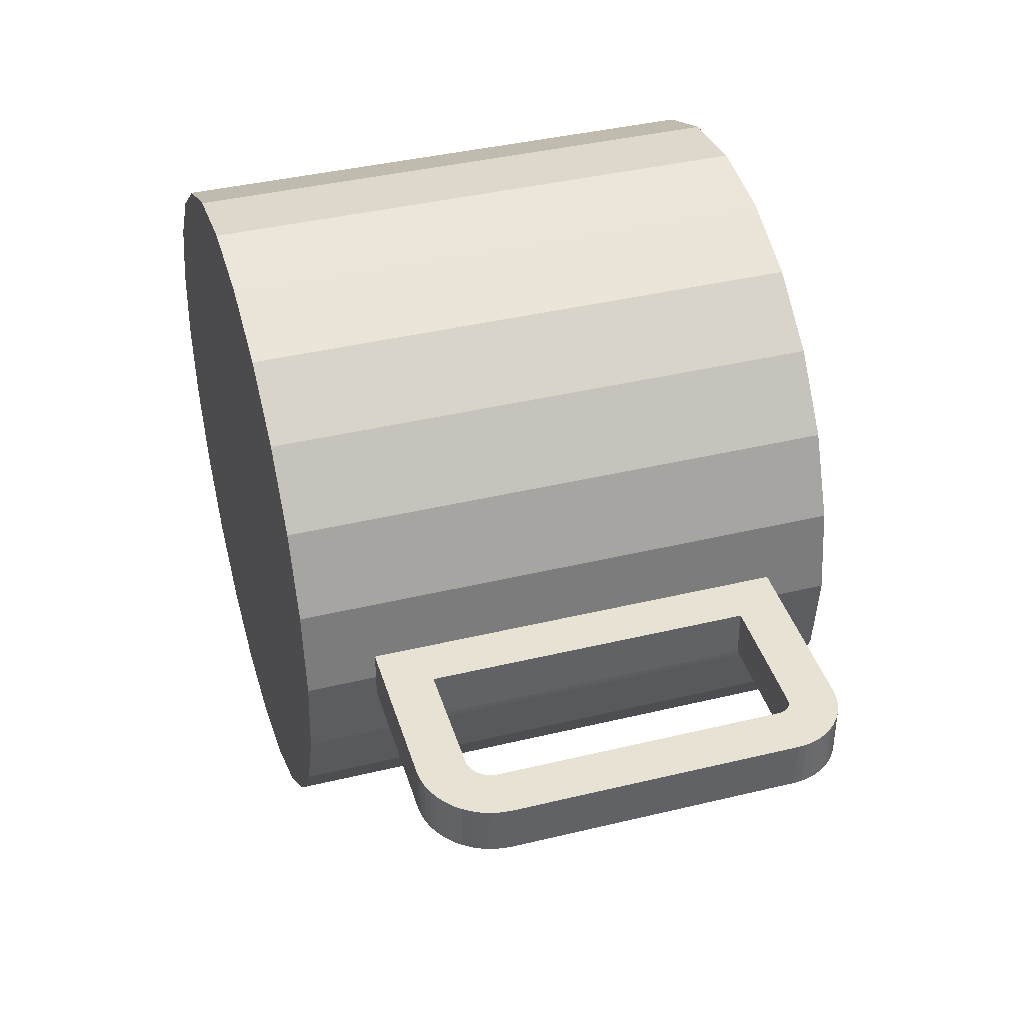
<metadata>
{"format":"obj","ext":"obj","renderer":"f3d","projection":"perspective","resolution":1024,"background":"white","views":[{"elev":39.9,"azim":73.4,"up":"+Z"}]}
</metadata>
<code>
o mesh1_mesh1-geometry
v 0.04199 0.2196 -0.2286
v 0.09651 0.2211 -0.1855
v 0.09651 0.2196 -0.1855
v 0.04199 0.2211 -0.2286
v 0.138 0.2196 -0.1297
v 0.04199 -0.2211 -0.2286
v -0.02183 0.2211 -0.2562
v 0.02494 0.2211 -0.2001
v 0.138 0.2211 -0.1297
v 0.138 -0.2211 -0.1297
v 0.09651 -0.2211 -0.1855
v -0.02183 -0.2211 -0.2562
v -0.02183 0.2196 -0.2562
v -0.09111 0.2211 -0.233
v 0.07265 0.2211 -0.1623
v -0.03092 0.2211 -0.2242
v 0.1402 0.2196 -0.1241
v 0.1402 -0.2211 -0.1241
v 0.02494 -0.2211 -0.2001
v -0.09111 -0.2211 -0.233
v -0.09062 0.2196 -0.2663
v -0.1597 0.2211 -0.2582
v 0.07265 -0.2211 -0.1623
v 0.1402 0.2211 -0.1241
v -0.03092 -0.2211 -0.2242
v -0.09062 -0.2211 -0.2663
v -0.1597 -0.2211 -0.2582
v -0.09062 0.2211 -0.2663
v -0.2243 0.2211 -0.2326
v 0.109 0.2211 -0.1135
v 0.1637 0.2196 -0.06509
v 0.1637 -0.2211 -0.06509
v 0.109 -0.2211 -0.1135
v -0.2569 -0.2211 -0.1672
v -0.2081 -0.2211 -0.2035
v -0.1515 -0.2211 -0.226
v -0.2243 -0.2211 -0.2326
v -0.1515 0.2211 -0.226
v -0.2243 0.2196 -0.2326
v 0.1096 0.2211 -0.112
v 0.1637 0.2211 -0.06509
v 0.1096 -0.2211 -0.112
v -0.2947 -0.2211 -0.1195
v -0.2619 -0.2211 -0.1609
v -0.1597 0.2196 -0.2582
v -0.2081 0.2211 -0.2035
v -0.2801 0.2211 -0.1911
v 0.1717 0.2196 0.003967
v 0.1717 -0.2211 0.003967
v 0.1314 -0.2211 -0.05696
v -0.2878 -0.2211 -0.1814
v -0.2569 0.2211 -0.1672
v -0.2801 0.2196 -0.1911
v 0.1314 0.2211 -0.05696
v 0.1717 0.2211 0.003967
v 0.1717 0.1699 0.003967
v 0.1717 -0.1653 0.003967
v 0.1384 -0.2211 0.003472
v -0.3188 -0.2211 -0.06367
v -0.3232 -0.2211 -0.1366
v -0.2619 0.2211 -0.1609
v -0.2801 -0.2211 -0.1911
v -0.2878 0.2211 -0.1814
v 0.1384 0.2211 0.003472
v 0.1616 0.2196 0.07275
v 0.1616 -0.2211 0.07275
v 0.1296 -0.2211 0.06367
v -0.3276 -0.2211 -0.003472
v -0.3508 -0.2211 -0.07275
v -0.2947 0.2211 -0.1195
v -0.3232 0.2196 -0.1366
v -0.2878 0.2196 -0.1814
v 0.1296 0.2211 0.06367
v 0.1616 0.2211 0.07275
v 0.1717 -0.1653 -0.01307
v 0.1717 0.1699 0.02669
v -0.3206 -0.2211 0.05696
v -0.3609 -0.2211 -0.003967
v -0.3188 0.2211 -0.06367
v -0.3508 0.2196 -0.07275
v -0.3232 0.2211 -0.1366
v 0.134 0.2196 0.1366
v 0.1717 0.1699 -0.01307
v 0.3026 -0.1653 -0.01307
v 0.1717 -0.1653 0.02669
v 0.3113 0.1699 -0.01307
v 0.134 -0.2211 0.1366
v 0.1055 -0.2211 0.1195
v -0.2981 -0.2211 0.1135
v 0.1055 0.2211 0.1195
v -0.3276 0.2211 -0.003472
v -0.3609 0.2196 -0.003967
v -0.3508 0.2211 -0.07275
v 0.134 0.2211 0.1366
v 0.2098 0.1318 -0.01307
v 0.3026 -0.1653 0.02669
v 0.3014 -0.1271 -0.01307
v 0.2098 -0.1271 0.02669
v 0.3113 0.1699 0.02669
v -0.3528 -0.2211 0.06509
v -0.3206 0.2211 0.05696
v -0.3609 0.2211 -0.003967
v -0.3528 0.2196 0.06509
v 0.0909 0.2196 0.1911
v 0.0909 -0.2211 0.1911
v 0.31 0.1318 -0.01307
v 0.2098 -0.1271 -0.01307
v 0.3102 -0.1648 0.02669
v 0.3052 -0.1269 -0.01307
v 0.3014 -0.1271 0.02669
v 0.2098 0.1318 0.02669
v 0.31 0.1318 0.02669
v 0.3177 0.1695 -0.01307
v 0.06774 -0.2211 0.1672
v -0.2618 -0.2211 0.1623
v 0.06774 0.2211 0.1672
v -0.3272 -0.2211 0.1297
v -0.2981 0.2211 0.1135
v -0.3528 0.2211 0.06509
v 0.0909 0.2211 0.1911
v 0.3128 0.1316 -0.01307
v 0.3102 -0.1648 -0.01307
v 0.3078 -0.1264 0.02669
v 0.3078 -0.1264 -0.01307
v 0.3052 -0.1269 0.02669
v 0.3128 0.1316 0.02669
v 0.3177 0.1695 0.02669
v 0.317 0.1302 -0.01307
v -0.3272 0.2196 0.1297
v -0.3272 0.2211 0.1297
v 0.03512 0.2211 0.2326
v 0.03512 0.2196 0.2326
v 0.01893 -0.2211 0.2035
v 0.3142 0.1313 -0.01307
v 0.3177 -0.1633 0.02669
v 0.3103 -0.1255 0.02669
v 0.3142 0.1313 0.02669
v 0.317 0.1302 0.02669
v 0.3241 0.1683 -0.01307
v 0.3182 0.1294 -0.01307
v 0.3156 0.1309 -0.01307
v -0.2141 -0.2211 0.2001
v -0.2857 -0.2211 0.1855
v -0.2618 0.2211 0.1623
v -0.2857 0.2196 0.1855
v 0.01893 0.2211 0.2035
v -0.03762 0.2211 0.226
v 0.03512 -0.2211 0.2326
v -0.03762 -0.2211 0.226
v 0.3103 -0.1255 -0.01307
v 0.3177 -0.1633 -0.01307
v 0.3168 -0.1212 0.02669
v 0.3126 -0.1244 0.02669
v 0.3156 0.1309 0.02669
v 0.3182 0.1294 0.02669
v 0.3241 0.1683 0.02669
v 0.3225 0.1218 -0.01307
v 0.3193 0.1284 -0.01307
v -0.2141 0.2211 0.2001
v -0.2857 0.2211 0.1855
v -0.0295 0.2196 0.2582
v -0.09805 0.2211 0.233
v -0.1582 -0.2211 0.2242
v 0.3126 -0.1244 -0.01307
v 0.3168 -0.1212 -0.01307
v 0.3249 -0.1609 0.02669
v 0.3185 -0.1192 0.02669
v 0.3148 -0.1229 0.02669
v 0.3193 0.1284 0.02669
v 0.3225 0.1218 0.02669
v 0.3303 0.1662 -0.01307
v 0.3227 0.1191 -0.01307
v 0.3223 0.1233 -0.01307
v 0.3203 0.1273 -0.01307
v -0.1582 0.2211 0.2242
v -0.2312 -0.2211 0.2286
v -0.2312 0.2211 0.2286
v -0.0295 0.2211 0.2582
v -0.1673 0.2211 0.2562
v -0.09805 -0.2211 0.233
v -0.0295 -0.2211 0.2582
v -0.1409 -0.2211 0.2267
v 0.3148 -0.1229 -0.01307
v 0.3185 -0.1192 -0.01307
v 0.3249 -0.1609 -0.01307
v 0.3225 -0.1097 0.02669
v 0.32 -0.1171 0.02669
v 0.3203 0.1273 0.02669
v 0.3227 0.1191 0.02669
v 0.3223 0.1233 0.02669
v 0.3303 0.1662 0.02669
v 0.3227 -0.1058 -0.01307
v 0.3218 0.1247 -0.01307
v 0.3211 0.126 -0.01307
v -0.2312 0.2196 0.2286
v -0.09855 0.2211 0.2663
v -0.09855 0.2196 0.2663
v -0.1673 -0.2211 0.2562
v 0.32 -0.1171 -0.01307
v 0.3225 -0.1097 -0.01307
v 0.3317 -0.1575 0.02669
v 0.3227 -0.1058 0.02669
v 0.322 -0.1122 0.02669
v 0.3211 -0.1147 0.02669
v 0.3211 0.126 0.02669
v 0.3218 0.1247 0.02669
v 0.3361 0.1633 -0.01307
v 0.3317 -0.1575 -0.01307
v -0.1673 0.2196 0.2562
v -0.09855 -0.2211 0.2663
v 0.3211 -0.1147 -0.01307
v 0.322 -0.1122 -0.01307
v 0.3361 0.1633 0.02669
v 0.3381 -0.1532 0.02669
v 0.3415 0.1597 -0.01307
v 0.3381 -0.1532 -0.01307
v 0.3415 0.1597 0.02669
v 0.3438 -0.1482 0.02669
v 0.3463 0.1554 -0.01307
v 0.3438 -0.1482 -0.01307
v 0.3463 0.1554 0.02669
v 0.3488 -0.1425 -0.01307
v 0.3506 0.1505 0.02669
v 0.3488 -0.1425 0.02669
v 0.3506 0.1505 -0.01307
v 0.3531 -0.1362 -0.01307
v 0.3542 0.1452 0.02669
v 0.3531 -0.1362 0.02669
v 0.3542 0.1452 -0.01307
v 0.3564 -0.1293 -0.01307
v 0.3571 0.1393 0.02669
v 0.3564 -0.1293 0.02669
v 0.3571 0.1393 -0.01307
v 0.3589 -0.1221 -0.01307
v 0.3592 0.1332 0.02669
v 0.3589 -0.1221 0.02669
v 0.3592 0.1332 -0.01307
v 0.3604 -0.1146 -0.01307
v 0.3604 0.1268 0.02669
v 0.3604 -0.1146 0.02669
v 0.3604 0.1268 -0.01307
v 0.3609 -0.107 -0.01307
v 0.3609 0.1204 0.02669
v 0.3609 -0.107 0.02669
v 0.3609 0.1204 -0.01307
f 56 75 57
f 57 75 56
f 75 56 83
f 83 56 75
f 1 2 3
f 2 1 4
f 3 2 1
f 4 1 2
f 2 5 3
f 3 5 2
f 1 6 3
f 1 7 4
f 4 7 1
f 5 2 9
f 9 2 5
f 5 3 10
f 11 3 6
f 6 1 12
f 7 1 13
f 13 1 7
f 9 17 5
f 5 17 9
f 11 10 3
f 10 18 5
f 6 19 11
f 13 12 1
f 12 20 6
f 21 7 13
f 13 7 21
f 17 9 24
f 24 9 17
f 17 5 18
f 11 23 10
f 10 23 18
f 19 23 11
f 25 19 6
f 12 13 26
f 20 25 6
f 12 27 20
f 7 21 28
f 28 21 7
f 21 26 13
f 24 31 17
f 17 31 24
f 18 32 17
f 23 33 18
f 26 27 12
f 27 37 20
f 21 22 28
f 28 22 21
f 26 21 27
f 22 39 29
f 29 39 22
f 31 24 41
f 41 24 31
f 31 17 32
f 18 42 32
f 33 42 18
f 20 37 36
f 27 45 37
f 22 21 45
f 45 21 22
f 45 27 21
f 39 22 45
f 45 22 39
f 39 47 29
f 29 47 39
f 41 48 31
f 31 48 41
f 32 49 31
f 42 50 32
f 34 51 44
f 35 51 34
f 36 37 35
f 39 37 45
f 47 39 53
f 53 39 47
f 48 41 55
f 55 41 48
f 48 31 56
f 57 31 49
f 32 58 49
f 50 58 32
f 44 60 43
f 51 60 44
f 62 51 35
f 37 62 35
f 37 39 62
f 53 62 39
f 53 63 47
f 47 63 53
f 55 65 48
f 48 65 55
f 56 31 57
f 48 56 65
f 49 66 57
f 58 67 49
f 43 69 59
f 60 69 43
f 60 51 71
f 51 62 72
f 53 72 62
f 63 53 72
f 72 53 63
f 65 55 74
f 74 55 65
f 56 76 57
f 56 57 65
f 65 57 66
f 49 67 66
f 59 78 68
f 69 78 59
f 69 60 80
f 72 71 51
f 71 80 60
f 72 81 63
f 63 81 72
f 74 82 65
f 65 82 74
f 75 57 84
f 85 57 76
f 56 86 76
f 66 87 65
f 67 88 66
f 68 78 77
f 78 69 92
f 80 92 69
f 81 72 71
f 71 72 81
f 93 71 80
f 80 71 93
f 82 74 94
f 94 74 82
f 82 65 87
f 83 86 56
f 75 95 83
f 84 57 96
f 75 84 97
f 85 96 57
f 76 98 85
f 99 76 86
f 66 88 87
f 77 100 89
f 78 100 77
f 92 103 78
f 102 80 92
f 92 80 102
f 71 93 81
f 81 93 71
f 80 102 93
f 93 102 80
f 94 104 82
f 82 104 94
f 87 105 82
f 83 106 86
f 95 106 83
f 95 75 107
f 96 108 84
f 97 84 109
f 107 75 97
f 85 110 96
f 98 110 85
f 98 76 111
f 76 99 112
f 86 113 99
f 88 114 87
f 100 117 89
f 100 78 103
f 119 92 103
f 103 92 119
f 92 119 102
f 102 119 92
f 104 94 120
f 120 94 104
f 104 82 105
f 87 114 105
f 106 121 86
f 106 95 112
f 107 98 95
f 122 84 108
f 96 123 108
f 109 84 124
f 97 109 110
f 107 97 98
f 110 125 96
f 110 98 97
f 111 76 112
f 111 95 98
f 112 99 126
f 127 99 113
f 86 128 113
f 89 117 115
f 117 100 129
f 103 129 100
f 103 130 119
f 119 130 103
f 131 104 120
f 120 104 131
f 104 105 132
f 114 133 105
f 121 134 86
f 121 106 126
f 111 112 95
f 112 126 106
f 84 122 124
f 108 135 122
f 123 136 108
f 125 123 96
f 109 124 125
f 125 110 109
f 126 99 137
f 99 127 138
f 113 139 127
f 128 140 113
f 141 128 86
f 117 143 115
f 129 145 117
f 130 103 129
f 129 103 130
f 104 131 132
f 132 131 104
f 148 132 105
f 133 149 105
f 134 141 86
f 134 121 137
f 126 137 121
f 124 122 150
f 151 122 135
f 108 152 135
f 136 153 108
f 136 123 150
f 123 125 124
f 137 99 154
f 138 127 155
f 154 99 138
f 156 127 139
f 113 157 139
f 140 158 113
f 140 128 155
f 128 141 138
f 115 143 142
f 143 117 145
f 160 129 145
f 145 129 160
f 129 160 130
f 130 160 129
f 131 161 132
f 132 161 131
f 132 148 161
f 105 149 148
f 141 134 154
f 137 154 134
f 150 122 164
f 124 150 123
f 122 151 165
f 135 166 151
f 152 167 135
f 168 152 108
f 153 168 108
f 153 136 164
f 150 164 136
f 155 127 169
f 138 155 128
f 154 138 141
f 127 156 170
f 139 171 156
f 172 139 157
f 173 157 113
f 158 174 113
f 158 140 169
f 155 169 140
f 142 143 163
f 143 145 176
f 145 177 160
f 160 177 145
f 161 131 178
f 178 131 161
f 181 161 148
f 149 180 148
f 164 122 183
f 165 151 184
f 183 122 165
f 185 151 166
f 135 186 166
f 167 187 135
f 152 165 167
f 152 168 165
f 168 153 183
f 164 183 153
f 169 127 188
f 189 170 156
f 190 127 170
f 191 156 171
f 139 185 171
f 192 139 172
f 157 170 172
f 173 190 157
f 193 173 113
f 174 194 113
f 158 169 174
f 143 176 163
f 195 176 145
f 177 145 195
f 195 145 177
f 196 161 178
f 178 161 196
f 161 181 197
f 148 198 181
f 180 198 148
f 163 176 182
f 184 151 199
f 184 167 165
f 183 165 168
f 151 185 200
f 166 201 185
f 186 202 166
f 203 186 135
f 187 204 135
f 167 184 187
f 188 127 205
f 188 174 169
f 189 172 170
f 189 156 202
f 206 127 190
f 170 157 190
f 156 191 166
f 171 207 191
f 185 208 171
f 192 185 139
f 172 189 192
f 190 173 206
f 193 206 173
f 194 193 113
f 174 188 194
f 176 195 198
f 209 177 195
f 195 177 209
f 161 196 197
f 197 196 161
f 177 209 179
f 179 209 177
f 182 176 180
f 210 197 181
f 210 181 198
f 198 180 176
f 199 151 211
f 199 187 184
f 200 185 192
f 212 151 200
f 208 185 201
f 166 191 201
f 202 156 166
f 186 200 202
f 203 212 186
f 204 203 135
f 187 199 204
f 205 127 206
f 205 194 188
f 202 192 189
f 213 191 207
f 171 208 207
f 206 193 205
f 194 205 193
f 209 198 195
f 179 197 196
f 196 197 179
f 197 179 209
f 209 179 197
f 197 210 209
f 198 209 210
f 211 151 212
f 211 204 199
f 192 202 200
f 200 186 212
f 201 214 208
f 191 213 201
f 212 203 211
f 204 211 203
f 207 215 213
f 208 216 207
f 216 208 214
f 201 213 214
f 217 213 215
f 207 216 215
f 214 218 216
f 213 217 214
f 215 219 217
f 216 220 215
f 220 216 218
f 214 217 218
f 221 217 219
f 215 220 219
f 220 218 222
f 217 221 218
f 221 219 223
f 220 222 219
f 224 222 218
f 218 221 224
f 225 223 219
f 221 223 224
f 219 222 225
f 222 224 226
f 223 225 227
f 224 223 228
f 222 226 225
f 228 226 224
f 229 227 225
f 223 227 228
f 225 226 229
f 226 228 230
f 227 229 231
f 228 227 232
f 226 230 229
f 232 230 228
f 233 231 229
f 227 231 232
f 229 230 233
f 230 232 234
f 231 233 235
f 232 231 236
f 230 234 233
f 236 234 232
f 237 235 233
f 231 235 236
f 233 234 237
f 234 236 238
f 235 237 239
f 236 235 240
f 234 238 237
f 240 238 236
f 241 239 237
f 235 239 240
f 237 238 241
f 238 240 242
f 239 241 243
f 240 239 244
f 241 238 245
f 244 242 240
f 242 245 238
f 245 243 241
f 243 244 239
f 242 244 245
f 243 245 244
f 23 34 19
f 19 34 23
f 19 35 25
f 25 35 19
f 25 36 20
f 20 36 25
f 33 43 23
f 23 43 33
f 23 44 34
f 34 44 23
f 19 34 35
f 35 34 19
f 25 35 36
f 36 35 25
f 42 43 33
f 33 43 42
f 23 43 44
f 44 43 23
f 50 59 42
f 42 59 50
f 42 59 43
f 43 59 42
f 58 68 50
f 50 68 58
f 50 68 59
f 59 68 50
f 67 77 58
f 58 77 67
f 58 77 68
f 68 77 58
f 67 89 77
f 77 89 67
f 88 89 67
f 67 89 88
f 88 115 89
f 89 115 88
f 114 115 88
f 88 115 114
f 114 142 115
f 115 142 114
f 133 142 114
f 114 142 133
f 149 163 133
f 133 163 149
f 133 163 142
f 142 163 133
f 149 182 163
f 163 182 149
f 182 149 180
f 180 149 182
f 3 6 1
f 2 8 4
f 4 8 2
f 10 3 5
f 6 3 11
f 12 1 6
f 4 14 7
f 7 14 4
f 2 15 8
f 8 15 2
f 4 8 16
f 16 8 4
f 9 15 2
f 2 15 9
f 3 10 11
f 5 18 10
f 11 19 6
f 1 12 13
f 6 20 12
f 4 16 14
f 14 16 4
f 14 22 7
f 7 22 14
f 8 23 15
f 15 23 8
f 16 19 8
f 8 19 16
f 24 15 9
f 9 15 24
f 18 5 17
f 10 23 11
f 18 23 10
f 11 23 19
f 6 19 25
f 26 13 12
f 6 25 20
f 20 27 12
f 13 26 21
f 14 25 16
f 16 25 14
f 14 29 22
f 22 29 14
f 7 22 28
f 28 22 7
f 23 8 19
f 19 8 23
f 23 30 15
f 15 30 23
f 19 16 25
f 25 16 19
f 24 30 15
f 15 30 24
f 17 32 18
f 18 33 23
f 12 27 26
f 25 14 20
f 20 14 25
f 20 37 27
f 27 21 26
f 38 29 14
f 14 29 38
f 30 23 33
f 33 23 30
f 24 40 30
f 30 40 24
f 32 17 31
f 32 42 18
f 18 42 33
f 36 37 20
f 20 38 36
f 36 38 20
f 38 20 14
f 14 20 38
f 37 45 27
f 21 27 45
f 46 29 38
f 38 29 46
f 33 40 30
f 30 40 33
f 41 40 24
f 24 40 41
f 31 49 32
f 32 50 42
f 40 33 42
f 42 33 40
f 44 51 34
f 52 44 34
f 34 44 52
f 34 51 35
f 35 52 34
f 34 52 35
f 35 37 36
f 36 46 35
f 35 46 36
f 46 36 38
f 38 36 46
f 45 37 39
f 46 47 29
f 29 47 46
f 41 54 40
f 40 54 41
f 56 31 48
f 49 31 57
f 49 58 32
f 32 58 50
f 54 42 50
f 50 42 54
f 42 54 40
f 40 54 42
f 43 60 44
f 61 43 44
f 44 43 61
f 44 60 51
f 44 52 61
f 61 52 44
f 35 51 62
f 52 35 46
f 46 35 52
f 35 62 37
f 62 39 37
f 46 63 47
f 47 63 46
f 39 62 53
f 41 64 54
f 54 64 41
f 55 64 41
f 41 64 55
f 57 31 56
f 65 56 48
f 57 66 49
f 49 67 58
f 64 50 58
f 58 50 64
f 50 64 54
f 54 64 50
f 59 69 43
f 70 59 43
f 43 59 70
f 43 69 60
f 43 61 70
f 70 61 43
f 71 51 60
f 61 63 52
f 52 63 61
f 72 62 51
f 52 63 46
f 46 63 52
f 62 72 53
f 55 73 64
f 64 73 55
f 57 76 56
f 65 57 56
f 66 57 65
f 66 67 49
f 73 58 67
f 67 58 73
f 58 73 64
f 64 73 58
f 68 78 59
f 79 68 59
f 59 68 79
f 59 78 69
f 59 70 79
f 79 70 59
f 80 60 69
f 70 81 61
f 61 81 70
f 51 71 72
f 60 80 71
f 61 81 63
f 63 81 61
f 74 73 55
f 55 73 74
f 84 57 75
f 76 57 85
f 76 86 56
f 65 87 66
f 66 88 67
f 67 90 73
f 73 90 67
f 77 78 68
f 91 77 68
f 68 77 91
f 68 79 91
f 91 79 68
f 92 69 78
f 79 93 70
f 70 93 79
f 69 92 80
f 70 93 81
f 81 93 70
f 74 90 73
f 73 90 74
f 87 65 82
f 56 86 83
f 83 95 75
f 96 57 84
f 97 84 75
f 57 96 85
f 85 98 76
f 86 76 99
f 87 88 66
f 90 67 88
f 88 67 90
f 89 100 77
f 101 89 77
f 77 89 101
f 77 100 78
f 77 91 101
f 101 91 77
f 91 102 79
f 79 102 91
f 78 103 92
f 79 102 93
f 93 102 79
f 94 90 74
f 74 90 94
f 82 105 87
f 86 106 83
f 83 106 95
f 107 75 95
f 84 108 96
f 109 84 97
f 97 75 107
f 96 110 85
f 85 110 98
f 111 76 98
f 112 99 76
f 99 113 86
f 87 114 88
f 88 116 90
f 90 116 88
f 89 117 100
f 89 101 118
f 118 101 89
f 103 78 100
f 101 102 91
f 91 102 101
f 94 116 90
f 90 116 94
f 105 82 104
f 105 114 87
f 86 121 106
f 112 95 106
f 95 98 107
f 108 84 122
f 108 123 96
f 124 84 109
f 110 109 97
f 98 97 107
f 96 125 110
f 97 98 110
f 112 76 111
f 98 95 111
f 126 99 112
f 113 99 127
f 113 128 86
f 116 88 114
f 114 88 116
f 115 117 89
f 118 115 89
f 89 115 118
f 129 100 117
f 118 119 101
f 101 119 118
f 100 129 103
f 101 119 102
f 102 119 101
f 120 116 94
f 94 116 120
f 132 105 104
f 105 133 114
f 86 134 121
f 126 106 121
f 95 112 111
f 106 126 112
f 124 122 84
f 122 135 108
f 108 136 123
f 96 123 125
f 125 124 109
f 109 110 125
f 137 99 126
f 138 127 99
f 127 139 113
f 113 140 128
f 86 128 141
f 133 116 114
f 114 116 133
f 115 143 117
f 115 118 144
f 144 118 115
f 117 145 129
f 118 130 119
f 119 130 118
f 120 146 116
f 116 146 120
f 131 147 120
f 120 147 131
f 105 132 148
f 105 149 133
f 86 141 134
f 137 121 134
f 121 137 126
f 150 122 124
f 135 122 151
f 135 152 108
f 108 153 136
f 150 123 136
f 124 125 123
f 154 99 137
f 155 127 138
f 138 99 154
f 139 127 156
f 139 157 113
f 113 158 140
f 155 128 140
f 138 141 128
f 142 143 115
f 115 159 142
f 142 159 115
f 116 133 146
f 146 133 116
f 145 117 143
f 144 130 118
f 118 130 144
f 159 115 144
f 144 115 159
f 120 147 146
f 146 147 120
f 131 162 147
f 147 162 131
f 161 148 132
f 148 149 105
f 149 146 133
f 133 146 149
f 154 134 141
f 134 154 137
f 164 122 150
f 123 150 124
f 165 151 122
f 151 166 135
f 135 167 152
f 108 152 168
f 108 168 153
f 164 136 153
f 136 164 150
f 169 127 155
f 128 155 138
f 141 138 154
f 170 156 127
f 156 171 139
f 157 139 172
f 113 157 173
f 113 174 158
f 169 140 158
f 140 169 155
f 163 143 142
f 175 142 159
f 159 142 175
f 176 145 143
f 144 160 130
f 130 160 144
f 159 160 144
f 144 160 159
f 146 149 147
f 147 149 146
f 131 179 162
f 162 179 131
f 147 180 162
f 162 180 147
f 148 161 181
f 148 180 149
f 142 175 163
f 163 175 142
f 183 122 164
f 184 151 165
f 165 122 183
f 166 151 185
f 166 186 135
f 135 187 167
f 167 165 152
f 165 168 152
f 183 153 168
f 153 183 164
f 188 127 169
f 156 170 189
f 170 127 190
f 171 156 191
f 171 185 139
f 172 139 192
f 172 170 157
f 157 190 173
f 113 173 193
f 113 194 174
f 174 169 158
f 163 176 143
f 175 160 159
f 159 160 175
f 145 176 195
f 175 177 160
f 160 177 175
f 180 147 149
f 149 147 180
f 178 179 131
f 131 179 178
f 177 162 179
f 179 162 177
f 182 162 180
f 180 162 182
f 197 181 161
f 181 198 148
f 148 198 180
f 182 176 163
f 175 182 163
f 163 182 175
f 199 151 184
f 165 167 184
f 168 165 183
f 200 185 151
f 185 201 166
f 166 202 186
f 135 186 203
f 135 204 187
f 187 184 167
f 205 127 188
f 169 174 188
f 170 172 189
f 202 156 189
f 190 127 206
f 190 157 170
f 166 191 156
f 191 207 171
f 171 208 185
f 139 185 192
f 192 189 172
f 206 173 190
f 173 206 193
f 113 193 194
f 194 188 174
f 198 195 176
f 162 177 175
f 175 177 162
f 179 178 196
f 196 178 179
f 162 182 175
f 175 182 162
f 180 176 182
f 181 197 210
f 198 181 210
f 176 180 198
f 211 151 199
f 184 187 199
f 192 185 200
f 200 151 212
f 201 185 208
f 201 191 166
f 166 156 202
f 202 200 186
f 186 212 203
f 135 203 204
f 204 199 187
f 206 127 205
f 188 194 205
f 189 192 202
f 207 191 213
f 207 208 171
f 205 193 206
f 193 205 194
f 195 198 209
f 209 210 197
f 210 209 198
f 212 151 211
f 199 204 211
f 200 202 192
f 212 186 200
f 208 214 201
f 201 213 191
f 211 203 212
f 203 211 204
f 213 215 207
f 207 216 208
f 214 208 216
f 214 213 201
f 215 213 217
f 215 216 207
f 216 218 214
f 214 217 213
f 217 219 215
f 215 220 216
f 218 216 220
f 218 217 214
f 219 217 221
f 219 220 215
f 222 218 220
f 218 221 217
f 223 219 221
f 219 222 220
f 218 222 224
f 224 221 218
f 219 223 225
f 224 223 221
f 225 222 219
f 226 224 222
f 227 225 223
f 228 223 224
f 225 226 222
f 224 226 228
f 225 227 229
f 228 227 223
f 229 226 225
f 230 228 226
f 231 229 227
f 232 227 228
f 229 230 226
f 228 230 232
f 229 231 233
f 232 231 227
f 233 230 229
f 234 232 230
f 235 233 231
f 236 231 232
f 233 234 230
f 232 234 236
f 233 235 237
f 236 235 231
f 237 234 233
f 238 236 234
f 239 237 235
f 240 235 236
f 237 238 234
f 236 238 240
f 237 239 241
f 240 239 235
f 241 238 237
f 242 240 238
f 243 241 239
f 244 239 240
f 245 238 241
f 240 242 244
f 238 245 242
f 241 243 245
f 239 244 243
f 245 244 242
f 244 245 243

</code>
